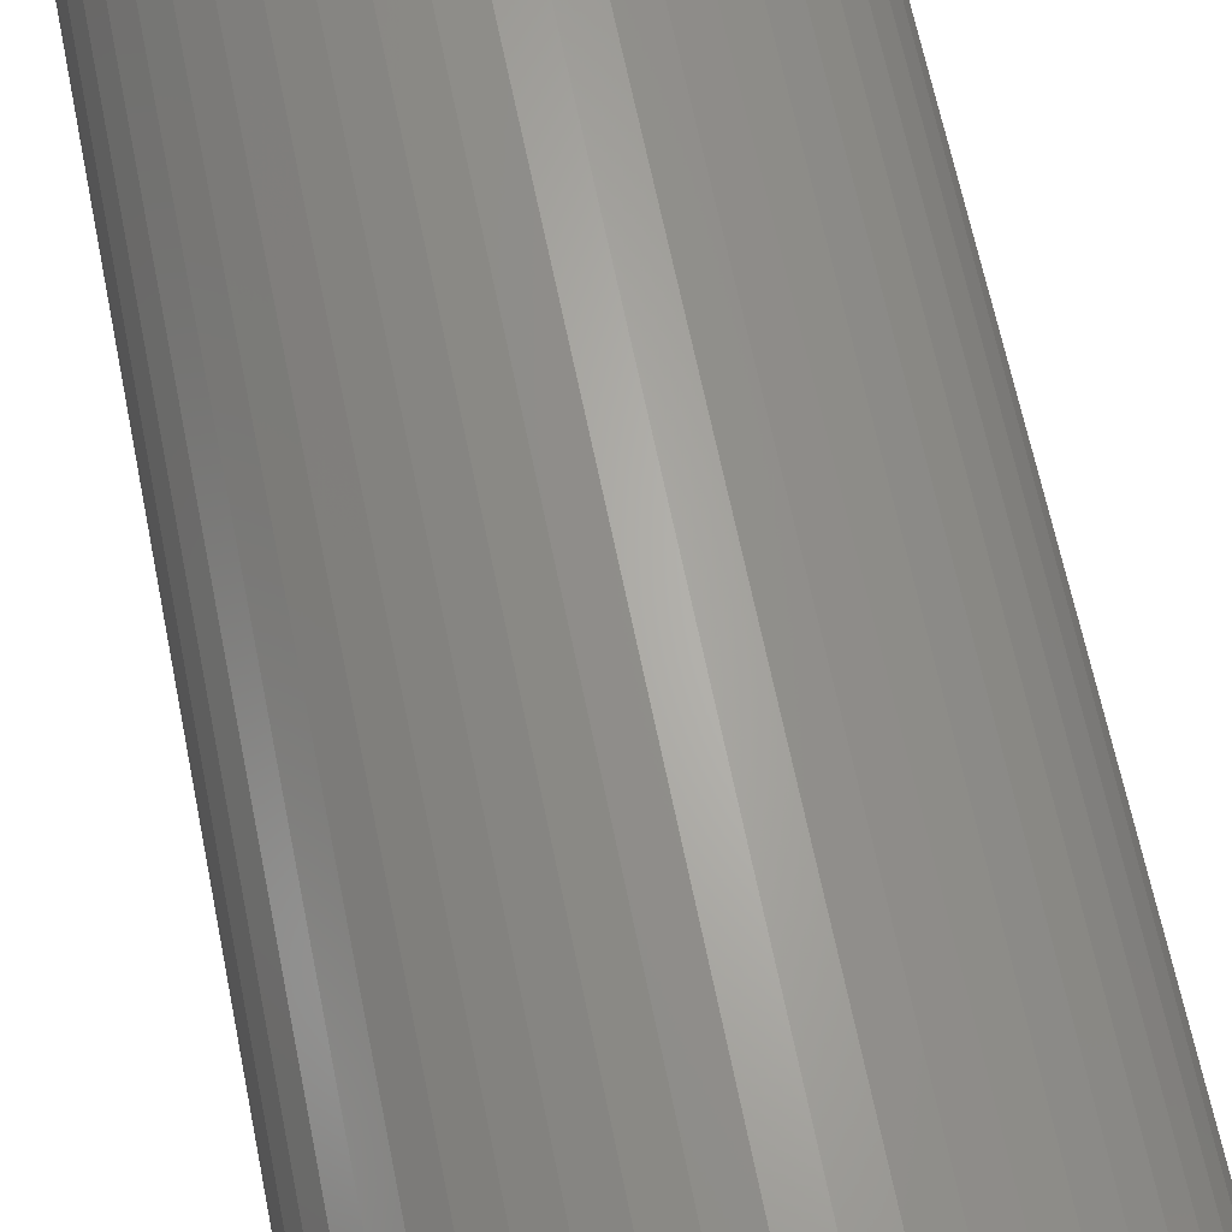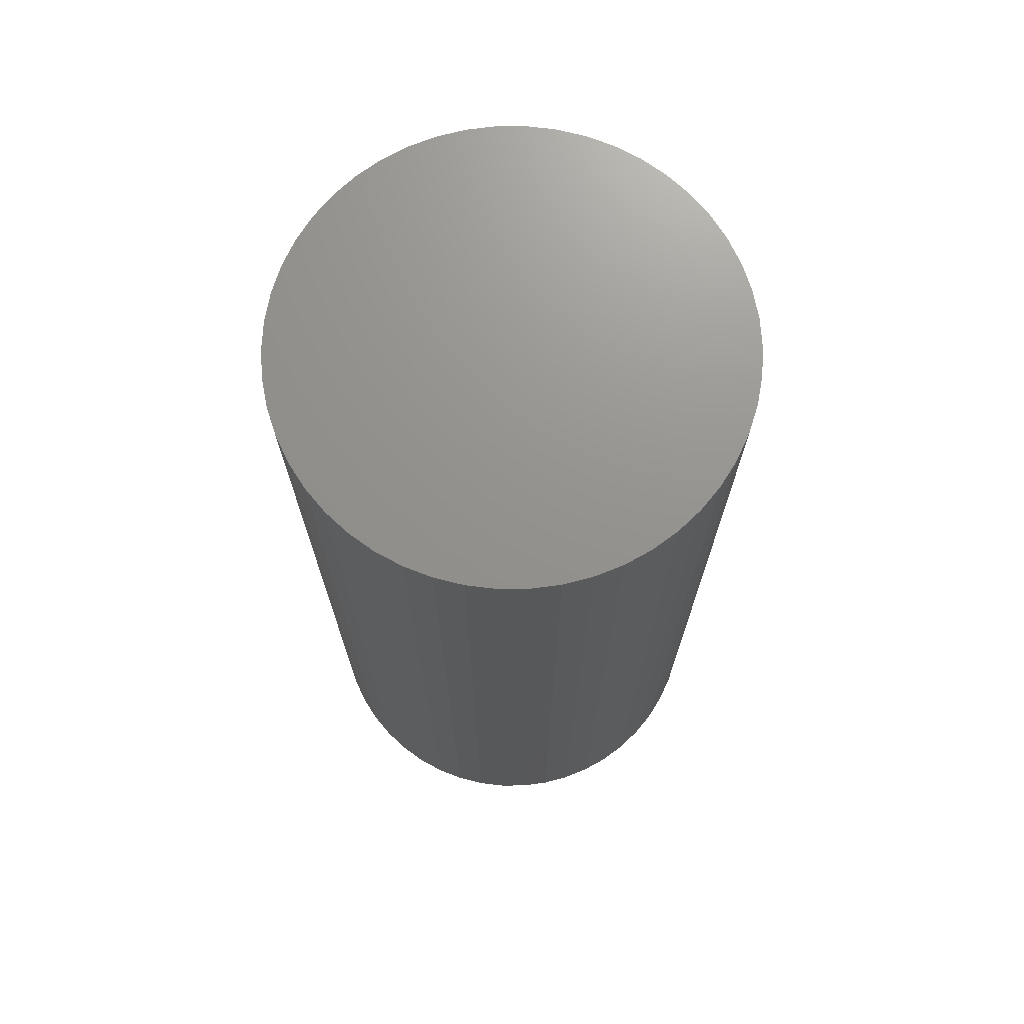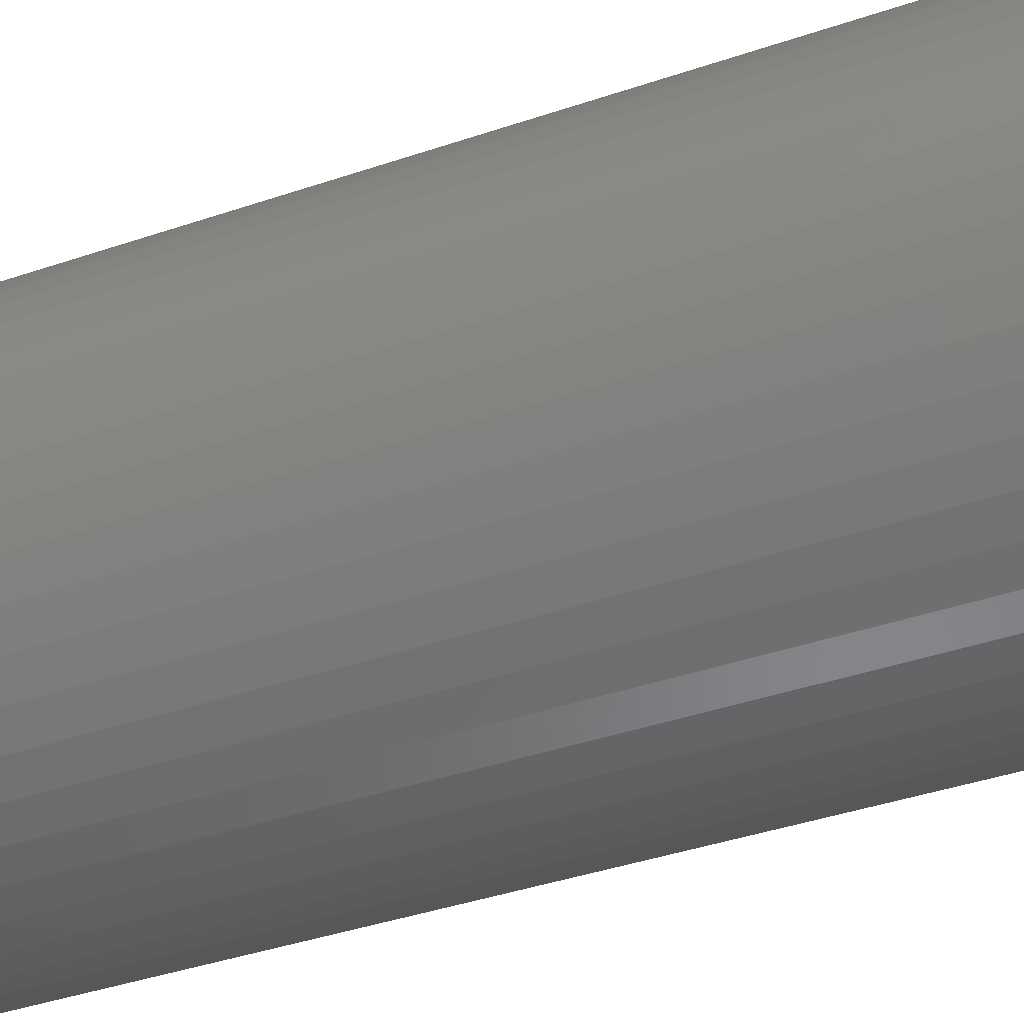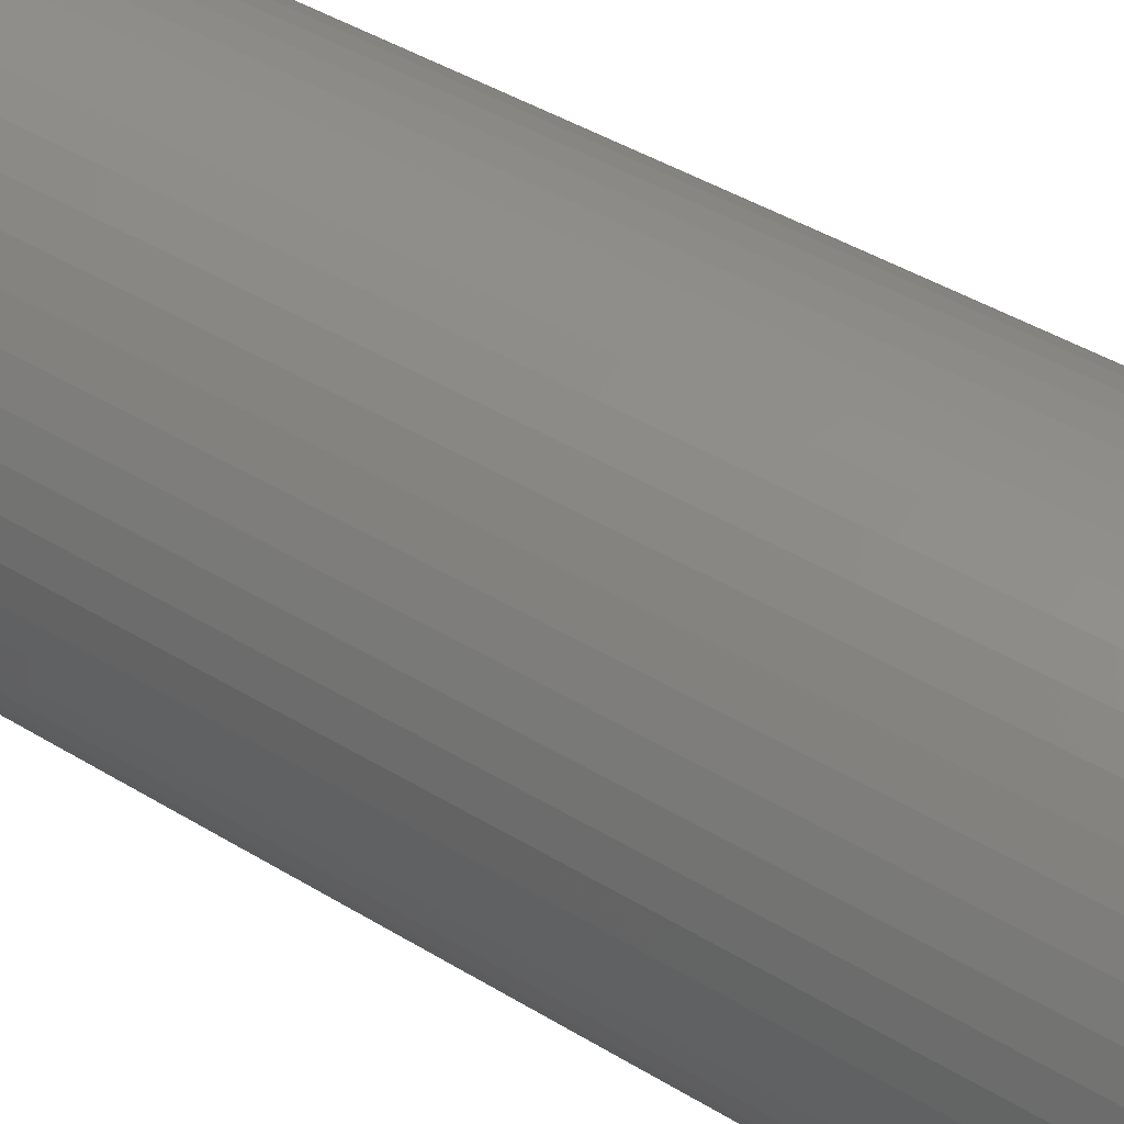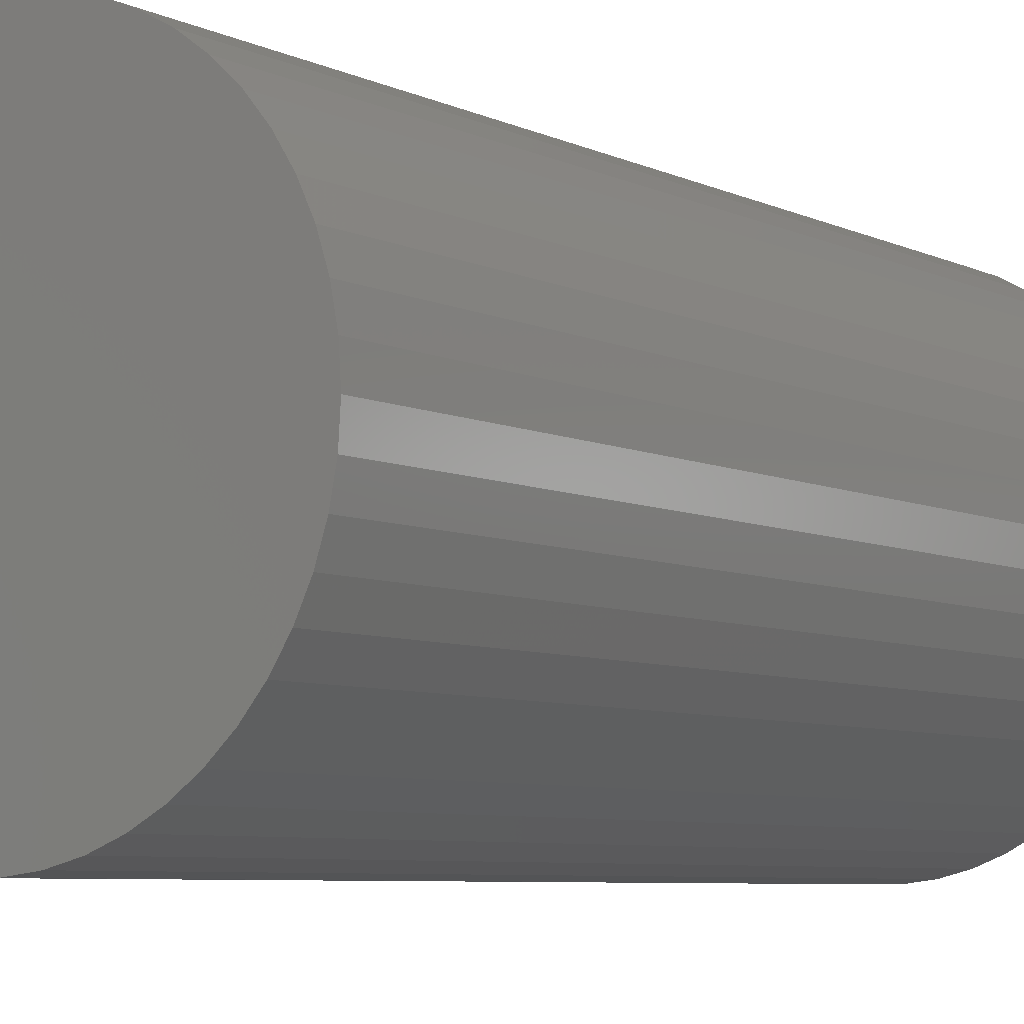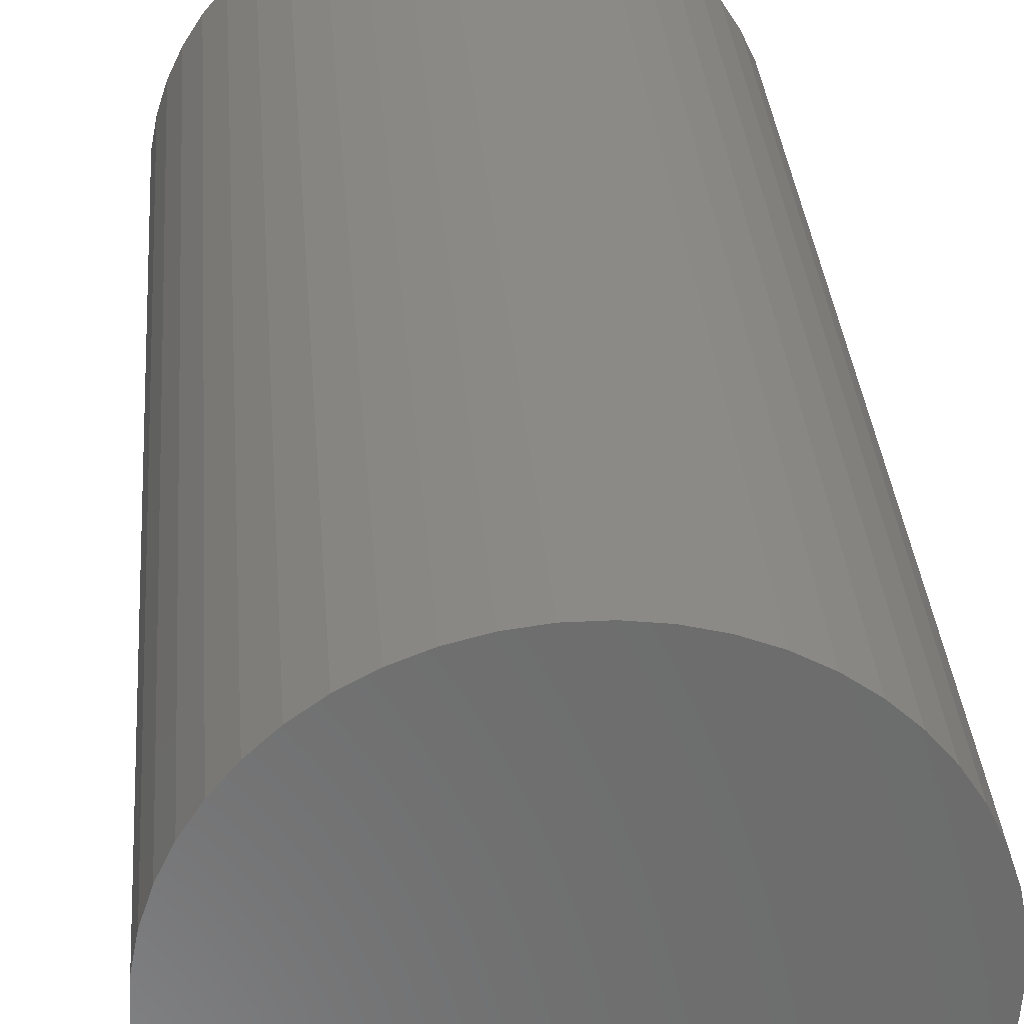
<metadata>
{"format":"stl","ext":"stl","renderer":"f3d","projection":"perspective","resolution":1024,"background":"white","views":[{"elev":65.3,"azim":-11.5,"up":"+Y"},{"elev":71.6,"azim":71.7,"up":"+Z"},{"elev":-40.2,"azim":112.8,"up":"+Y"},{"elev":45.5,"azim":-55.2,"up":"+Y"},{"elev":-6.2,"azim":-145.3,"up":"+Y"},{"elev":31.5,"azim":-4.3,"up":"+Y"}]}
</metadata>
<code>
# stl→obj: 100 verts, 196 faces
v 4.35 0 9
v 4.316 0.5452 -9
v 4.316 0.5452 9
v 4.35 0 -9
v -4.35 0 -9
v -4.316 0.5452 9
v -4.316 0.5452 -9
v -4.35 0 9
v 0.2731 4.341 -9
v -0.2731 4.341 9
v 0.2731 4.341 9
v -0.2731 4.341 -9
v 4.316 -0.5452 9
v 4.213 1.082 9
v 4.213 -1.082 9
v 4.045 1.601 9
v 4.045 -1.601 9
v 3.812 2.096 9
v 3.812 -2.096 9
v 3.519 2.557 9
v 3.519 -2.557 9
v 3.171 2.978 9
v 3.171 -2.978 9
v 2.773 3.352 9
v 2.773 -3.352 9
v 2.331 3.673 9
v 2.331 -3.673 9
v 1.852 3.936 9
v 1.852 -3.936 9
v 1.344 4.137 9
v 1.344 -4.137 9
v 0.8151 4.273 9
v 0.8151 -4.273 9
v 0.2731 -4.341 9
v -0.2731 -4.341 9
v -0.8151 4.273 9
v -0.8151 -4.273 9
v -1.344 4.137 9
v -1.344 -4.137 9
v -1.852 3.936 9
v -1.852 -3.936 9
v -2.331 3.673 9
v -2.331 -3.673 9
v -2.773 3.352 9
v -2.773 -3.352 9
v -3.171 2.978 9
v -3.171 -2.978 9
v -3.519 2.557 9
v -3.519 -2.557 9
v -3.812 2.096 9
v -3.812 -2.096 9
v -4.045 1.601 9
v -4.045 -1.601 9
v -4.213 1.082 9
v -4.213 -1.082 9
v -4.316 -0.5452 9
v 3.171 2.978 -9
v 2.773 3.352 -9
v 4.316 -0.5452 -9
v 4.213 -1.082 -9
v 4.213 1.082 -9
v 4.045 -1.601 -9
v 4.045 1.601 -9
v 3.812 -2.096 -9
v 3.812 2.096 -9
v 3.519 -2.557 -9
v 3.519 2.557 -9
v 3.171 -2.978 -9
v 2.773 -3.352 -9
v 2.331 -3.673 -9
v 2.331 3.673 -9
v 1.852 -3.936 -9
v 1.852 3.936 -9
v 1.344 -4.137 -9
v 1.344 4.137 -9
v 0.8151 -4.273 -9
v 0.8151 4.273 -9
v 0.2731 -4.341 -9
v -0.2731 -4.341 -9
v -0.8151 -4.273 -9
v -0.8151 4.273 -9
v -1.344 -4.137 -9
v -1.344 4.137 -9
v -1.852 -3.936 -9
v -1.852 3.936 -9
v -2.331 -3.673 -9
v -2.331 3.673 -9
v -2.773 -3.352 -9
v -2.773 3.352 -9
v -3.171 -2.978 -9
v -3.171 2.978 -9
v -3.519 -2.557 -9
v -3.519 2.557 -9
v -3.812 -2.096 -9
v -3.812 2.096 -9
v -4.045 -1.601 -9
v -4.045 1.601 -9
v -4.213 -1.082 -9
v -4.213 1.082 -9
v -4.316 -0.5452 -9
f 1 2 3
f 2 1 4
f 5 6 7
f 6 5 8
f 9 10 11
f 10 9 12
f 3 13 1
f 14 13 3
f 14 15 13
f 16 15 14
f 16 17 15
f 18 17 16
f 18 19 17
f 20 19 18
f 20 21 19
f 22 21 20
f 22 23 21
f 24 23 22
f 24 25 23
f 26 25 24
f 26 27 25
f 28 27 26
f 28 29 27
f 30 29 28
f 30 31 29
f 32 31 30
f 32 33 31
f 11 33 32
f 11 34 33
f 10 34 11
f 10 35 34
f 36 35 10
f 36 37 35
f 38 37 36
f 38 39 37
f 40 39 38
f 40 41 39
f 42 41 40
f 42 43 41
f 44 43 42
f 44 45 43
f 46 45 44
f 46 47 45
f 48 47 46
f 48 49 47
f 50 49 48
f 50 51 49
f 52 51 50
f 52 53 51
f 54 53 52
f 54 55 53
f 6 55 54
f 6 56 55
f 56 6 8
f 57 24 22
f 24 57 58
f 59 2 4
f 60 2 59
f 60 61 2
f 62 61 60
f 62 63 61
f 64 63 62
f 64 65 63
f 66 65 64
f 66 67 65
f 68 67 66
f 68 57 67
f 69 57 68
f 69 58 57
f 70 58 69
f 70 71 58
f 72 71 70
f 72 73 71
f 74 73 72
f 74 75 73
f 76 75 74
f 76 77 75
f 78 77 76
f 78 9 77
f 79 9 78
f 79 12 9
f 80 12 79
f 80 81 12
f 82 81 80
f 82 83 81
f 84 83 82
f 84 85 83
f 86 85 84
f 86 87 85
f 88 87 86
f 88 89 87
f 90 89 88
f 90 91 89
f 92 91 90
f 92 93 91
f 94 93 92
f 94 95 93
f 96 95 94
f 96 97 95
f 98 97 96
f 98 99 97
f 100 99 98
f 100 7 99
f 7 100 5
f 89 46 44
f 46 89 91
f 83 40 38
f 40 83 85
f 18 67 20
f 67 18 65
f 75 32 30
f 32 75 77
f 71 28 26
f 28 71 73
f 97 50 95
f 50 97 52
f 93 46 91
f 46 93 48
f 12 36 10
f 36 12 81
f 19 62 17
f 62 19 64
f 17 60 15
f 60 17 62
f 14 63 16
f 63 14 61
f 3 61 14
f 61 3 2
f 16 65 18
f 65 16 63
f 73 30 28
f 30 73 75
f 58 26 24
f 26 58 71
f 99 52 97
f 52 99 54
f 85 42 40
f 42 85 87
f 13 4 1
f 4 13 59
f 90 45 47
f 45 90 88
f 100 8 5
f 8 100 56
f 79 34 35
f 34 79 78
f 20 57 22
f 57 20 67
f 77 11 32
f 11 77 9
f 95 48 93
f 48 95 50
f 7 54 99
f 54 7 6
f 87 44 42
f 44 87 89
f 81 38 36
f 38 81 83
f 23 66 21
f 66 23 68
f 72 27 29
f 27 72 70
f 69 23 25
f 23 69 68
f 15 59 13
f 59 15 60
f 84 39 41
f 39 84 82
f 74 29 31
f 29 74 72
f 76 31 33
f 31 76 74
f 78 33 34
f 33 78 76
f 21 64 19
f 64 21 66
f 80 35 37
f 35 80 79
f 86 41 43
f 41 86 84
f 90 49 92
f 49 90 47
f 94 53 96
f 53 94 51
f 96 55 98
f 55 96 53
f 98 56 100
f 56 98 55
f 70 25 27
f 25 70 69
f 88 43 45
f 43 88 86
f 82 37 39
f 37 82 80
f 92 51 94
f 51 92 49

</code>
